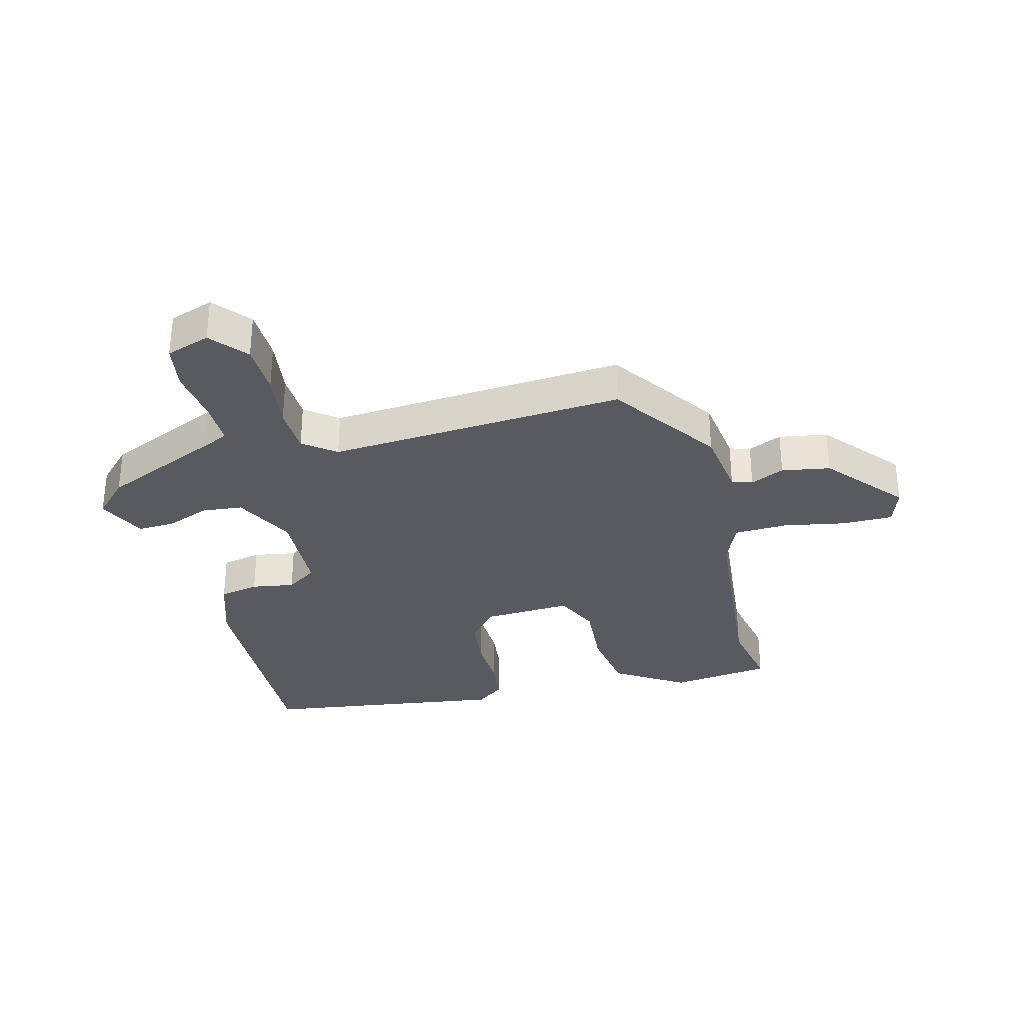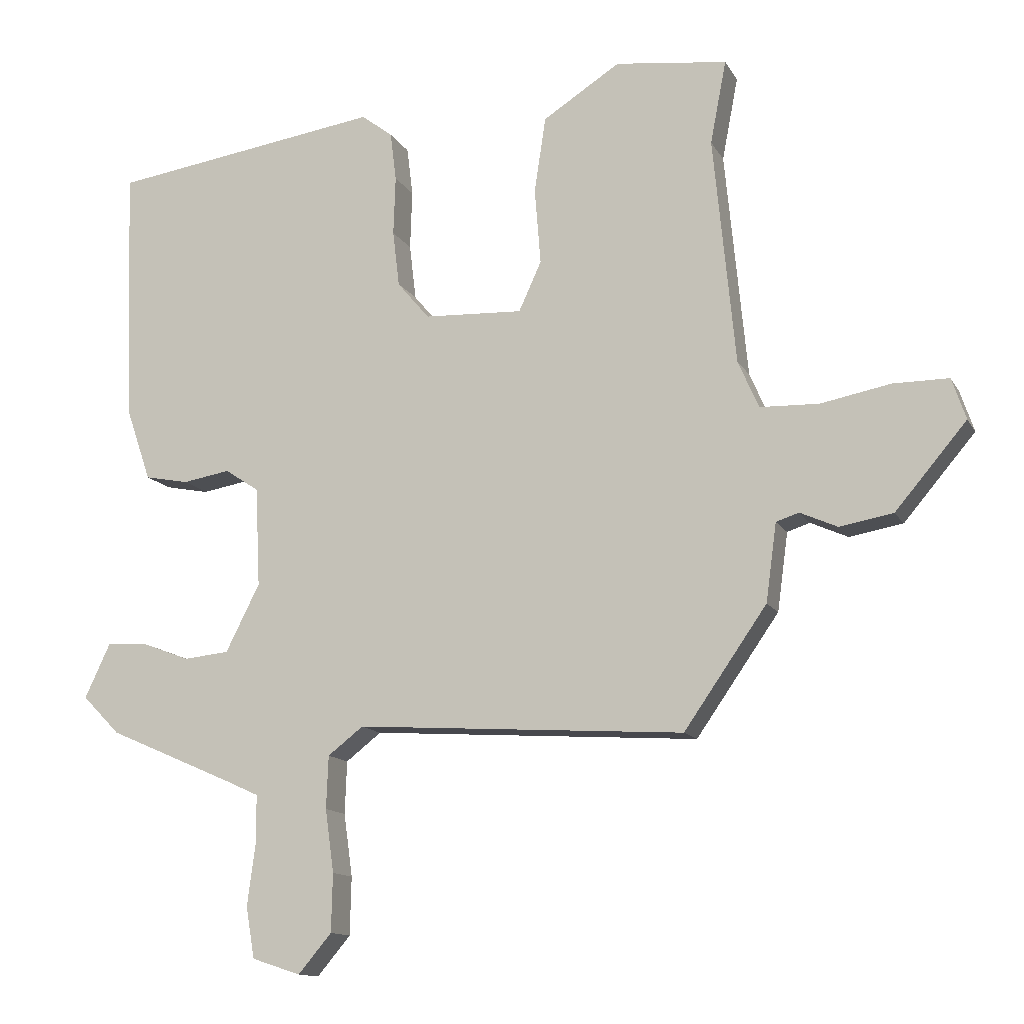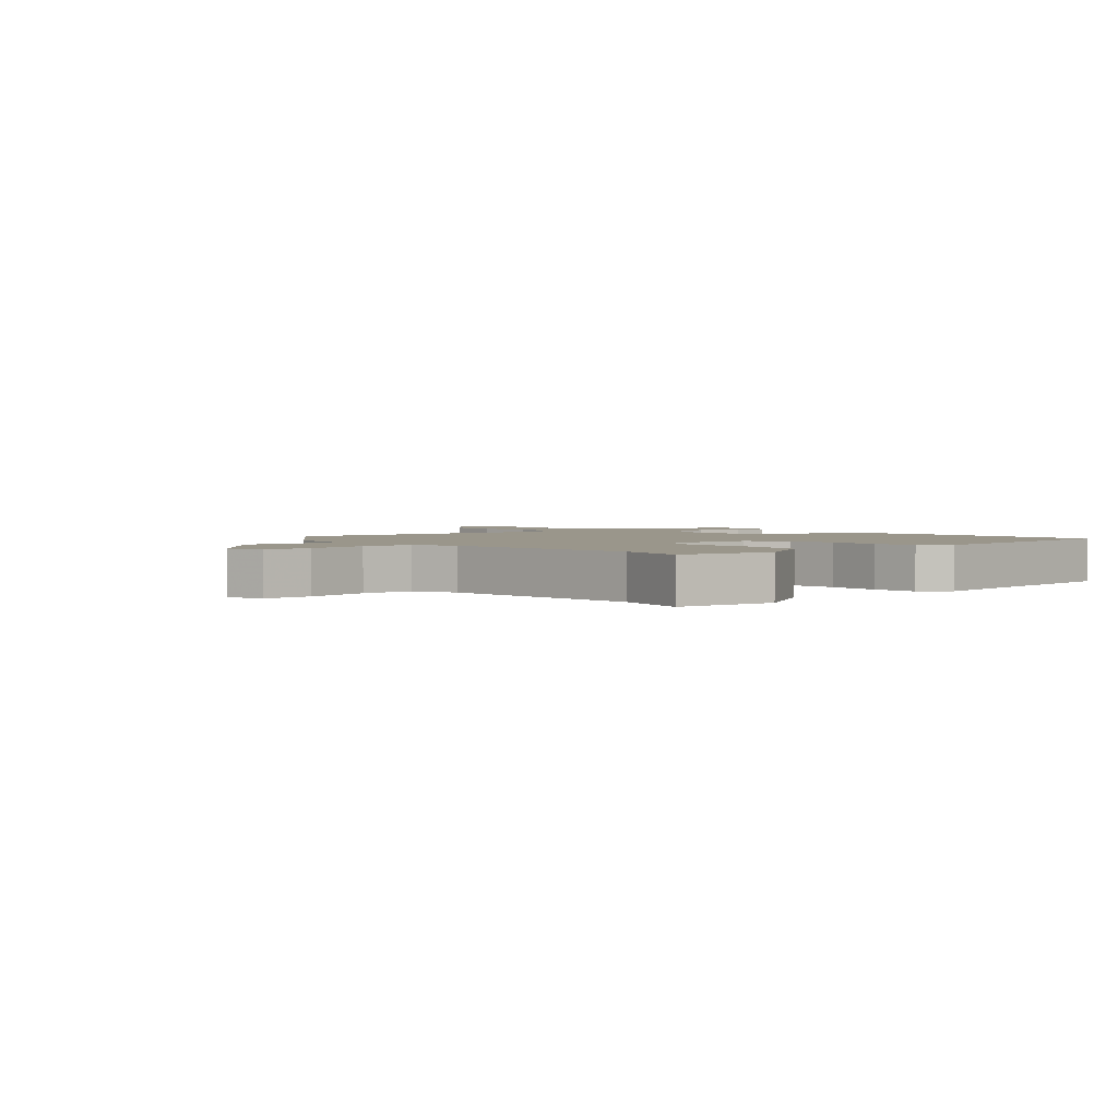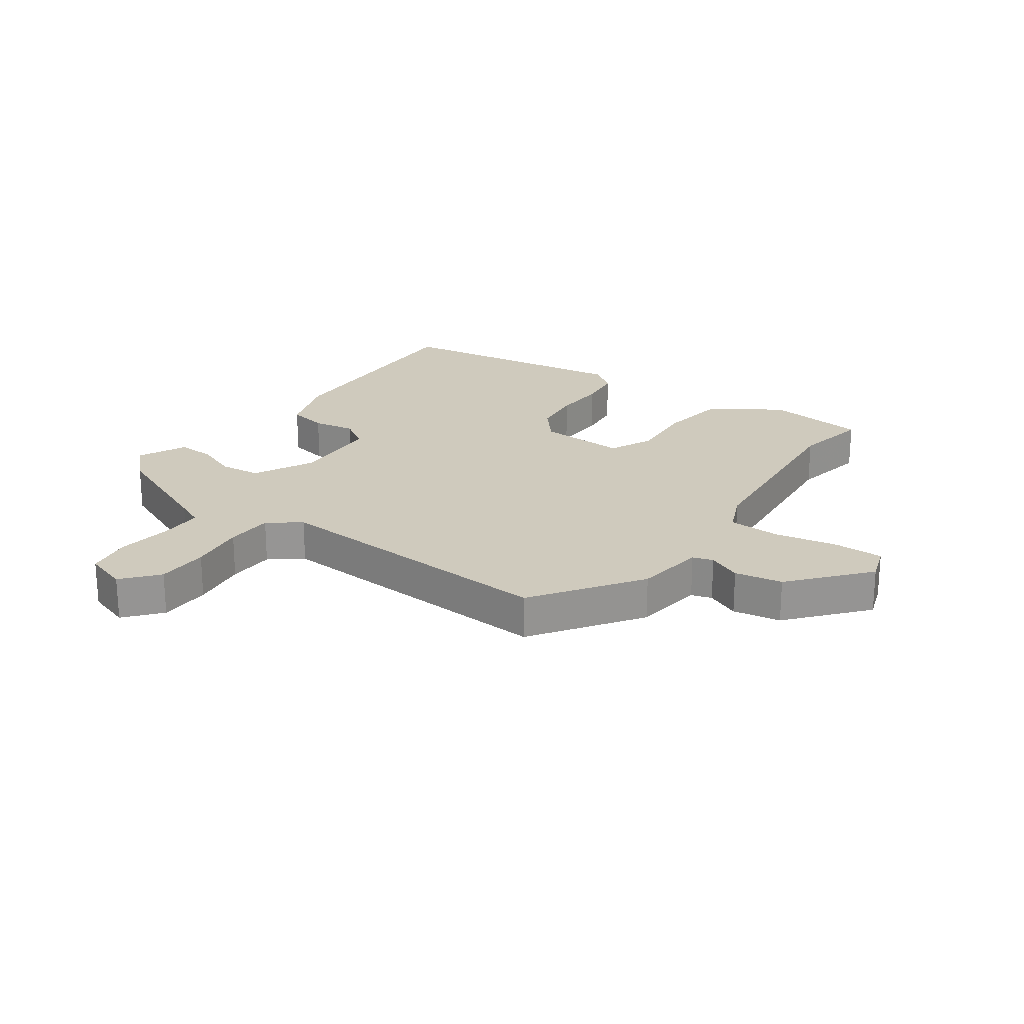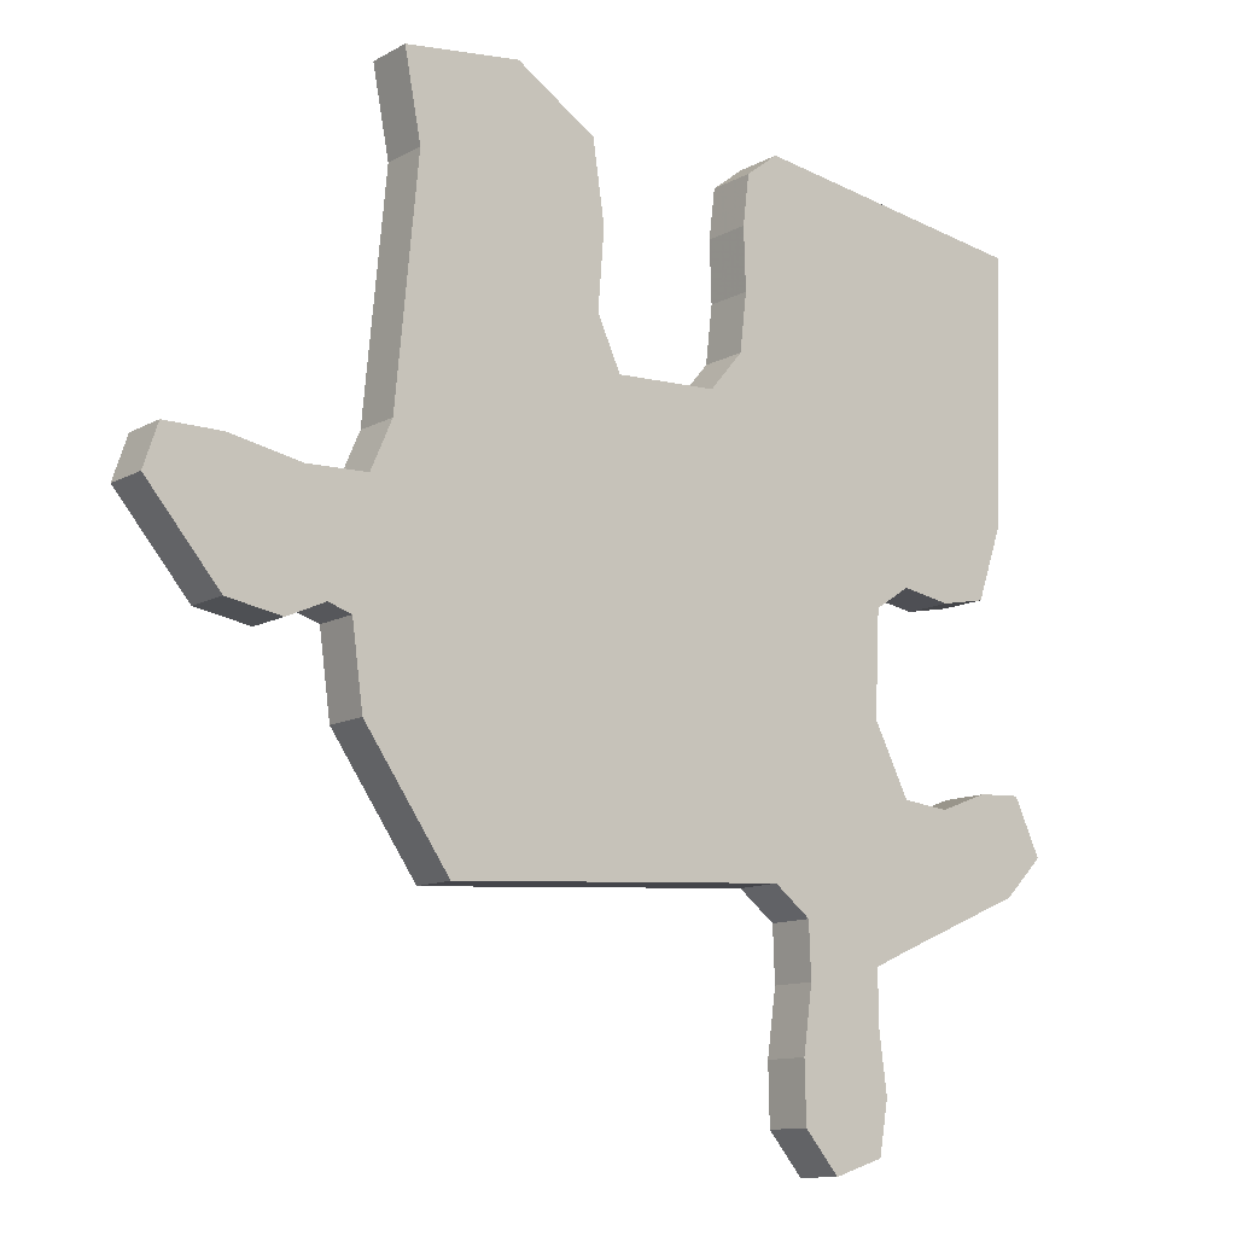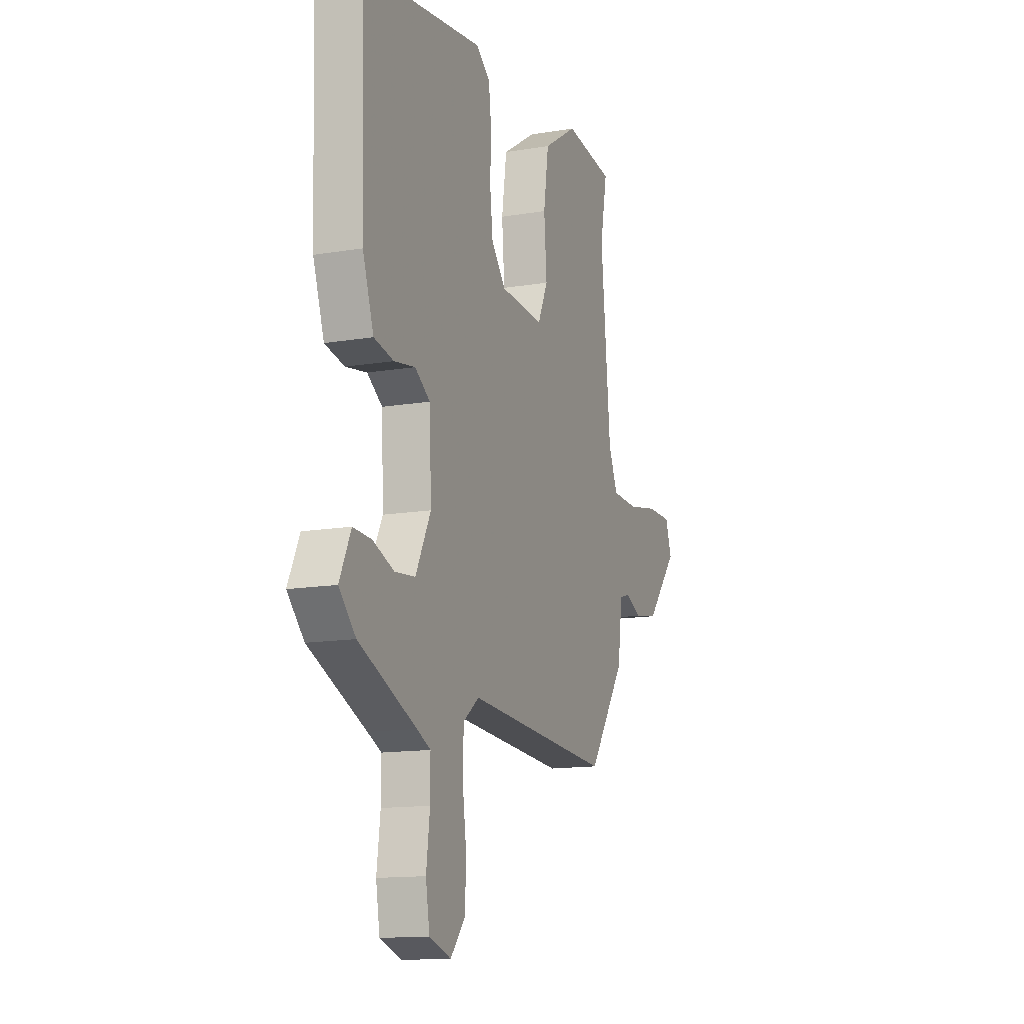
<metadata>
{"format":"obj","ext":"obj","renderer":"f3d","projection":"perspective","resolution":1024,"background":"white","views":[{"elev":-31.9,"azim":-165.3,"up":"+Y"},{"elev":-13.0,"azim":-160.6,"up":"+Z"},{"elev":2.3,"azim":-40.2,"up":"+Y"},{"elev":22.8,"azim":-144.7,"up":"+Y"},{"elev":-11.7,"azim":-37.6,"up":"+Z"},{"elev":-13.6,"azim":110.8,"up":"+Z"}]}
</metadata>
<code>
v 0.477 0.07 -0.442
v 0.284 0.07 -0.526
v 0.238 0.07 -0.547
v 0.238 0.07 -0.62
v 0.25 0.07 -0.712
v 0.237 0.07 -0.788
v 0.164 0.07 -0.812
v 0.114 0.07 -0.753
v 0.112 0.07 -0.666
v 0.125 0.07 -0.572
v 0.122 0.07 -0.493
v 0.069 0.07 -0.452
v -0.424 0.07 -0.484
v -0.548 0.07 -0.306
v -0.564 0.07 -0.189
v -0.598 0.07 -0.178
v -0.654 0.07 -0.203
v -0.734 0.07 -0.189
v -0.841 0.07 -0.063
v -0.82 0.07 -0.001
v -0.737 0.07 -0.001
v -0.632 0.07 -0.021
v -0.544 0.07 -0.018
v -0.513 0.07 0.053
v -0.48 0.07 0.395
v -0.504 0.07 0.52
v -0.336 0.07 0.541
v -0.22 0.07 0.467
v -0.203 0.07 0.353
v -0.212 0.07 0.239
v -0.178 0.07 0.165
v -0.03 0.07 0.172
v 0.018 0.07 0.229
v 0.028 0.07 0.313
v 0.025 0.07 0.402
v 0.034 0.07 0.475
v 0.081 0.07 0.511
v 0.489 0.07 0.452
v 0.475 0.07 0.066
v 0.438 0.07 -0.042
v 0.372 0.07 -0.055
v 0.301 0.07 -0.043
v 0.25 0.07 -0.077
v 0.243 0.07 -0.226
v 0.294 0.07 -0.327
v 0.362 0.07 -0.334
v 0.433 0.07 -0.307
v 0.495 0.07 -0.304
v 0.533 0.07 -0.385
v 0.477 0 -0.442
v 0.284 0 -0.526
v 0.238 0 -0.547
v 0.238 0 -0.62
v 0.25 0 -0.712
v 0.237 0 -0.788
v 0.164 0 -0.812
v 0.114 0 -0.753
v 0.112 0 -0.666
v 0.125 0 -0.572
v 0.122 0 -0.493
v 0.069 0 -0.452
v -0.424 0 -0.484
v -0.548 0 -0.306
v -0.564 0 -0.189
v -0.598 0 -0.178
v -0.654 0 -0.203
v -0.734 0 -0.189
v -0.841 0 -0.063
v -0.82 0 -0.001
v -0.737 0 -0.001
v -0.632 0 -0.021
v -0.544 0 -0.018
v -0.513 0 0.053
v -0.48 0 0.395
v -0.504 0 0.52
v -0.336 0 0.541
v -0.22 0 0.467
v -0.203 0 0.353
v -0.212 0 0.239
v -0.178 0 0.165
v -0.03 0 0.172
v 0.018 0 0.229
v 0.028 0 0.313
v 0.025 0 0.402
v 0.034 0 0.475
v 0.081 0 0.511
v 0.489 0 0.452
v 0.475 0 0.066
v 0.438 0 -0.042
v 0.372 0 -0.055
v 0.301 0 -0.043
v 0.25 0 -0.077
v 0.243 0 -0.226
v 0.294 0 -0.327
v 0.362 0 -0.334
v 0.433 0 -0.307
v 0.495 0 -0.304
v 0.533 0 -0.385
f 46 47 48 49
f 45 46 49 1
f 39 40 41 42
f 37 38 39 42
f 37 42 43
f 34 35 36 37
f 33 34 37 43
f 32 33 43 44
f 27 28 29 30
f 25 26 27 30
f 24 25 30 31
f 23 24 31 32
f 19 20 21 22
f 19 22 23
f 16 17 18 19
f 15 16 19 23
f 12 13 14 15
f 12 15 23 32
f 7 8 9 10
f 7 10 11
f 4 5 6 7
f 3 4 7 11
f 2 3 11 12
f 45 1 2 12
f 12 32 44 45
f 98 97 96 95
f 50 98 95 94
f 91 90 89 88
f 91 88 87 86
f 92 91 86
f 86 85 84 83
f 92 86 83 82
f 93 92 82 81
f 79 78 77 76
f 79 76 75 74
f 80 79 74 73
f 81 80 73 72
f 71 70 69 68
f 72 71 68
f 68 67 66 65
f 72 68 65 64
f 64 63 62 61
f 81 72 64 61
f 59 58 57 56
f 60 59 56
f 56 55 54 53
f 60 56 53 52
f 61 60 52 51
f 61 51 50 94
f 94 93 81 61
f 1 50 51 2
f 2 51 52 3
f 3 52 53 4
f 4 53 54 5
f 5 54 55 6
f 6 55 56 7
f 7 56 57 8
f 8 57 58 9
f 9 58 59 10
f 10 59 60 11
f 11 60 61 12
f 12 61 62 13
f 13 62 63 14
f 14 63 64 15
f 15 64 65 16
f 16 65 66 17
f 17 66 67 18
f 18 67 68 19
f 19 68 69 20
f 20 69 70 21
f 21 70 71 22
f 22 71 72 23
f 23 72 73 24
f 24 73 74 25
f 25 74 75 26
f 26 75 76 27
f 27 76 77 28
f 28 77 78 29
f 29 78 79 30
f 30 79 80 31
f 31 80 81 32
f 32 81 82 33
f 33 82 83 34
f 34 83 84 35
f 35 84 85 36
f 36 85 86 37
f 37 86 87 38
f 38 87 88 39
f 39 88 89 40
f 40 89 90 41
f 41 90 91 42
f 42 91 92 43
f 43 92 93 44
f 44 93 94 45
f 45 94 95 46
f 46 95 96 47
f 47 96 97 48
f 48 97 98 49
f 49 98 50 1

</code>
